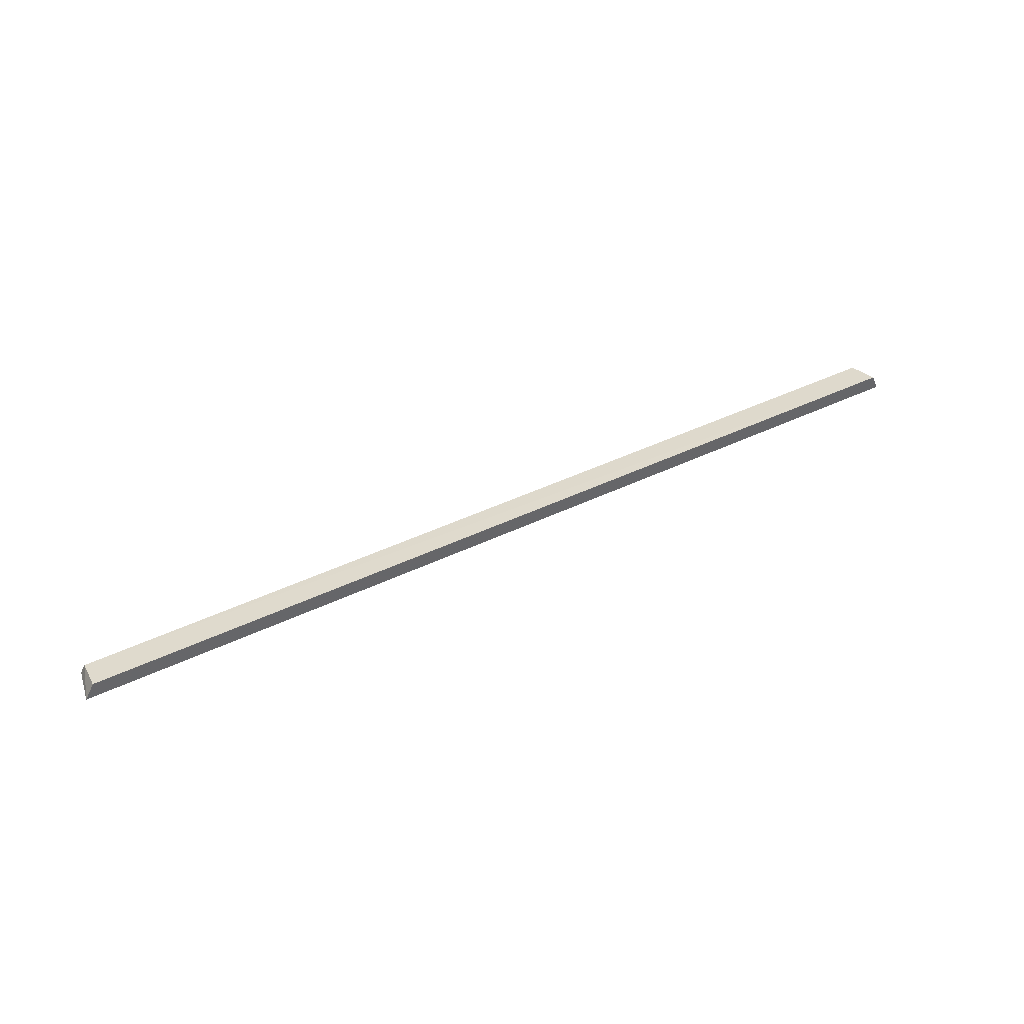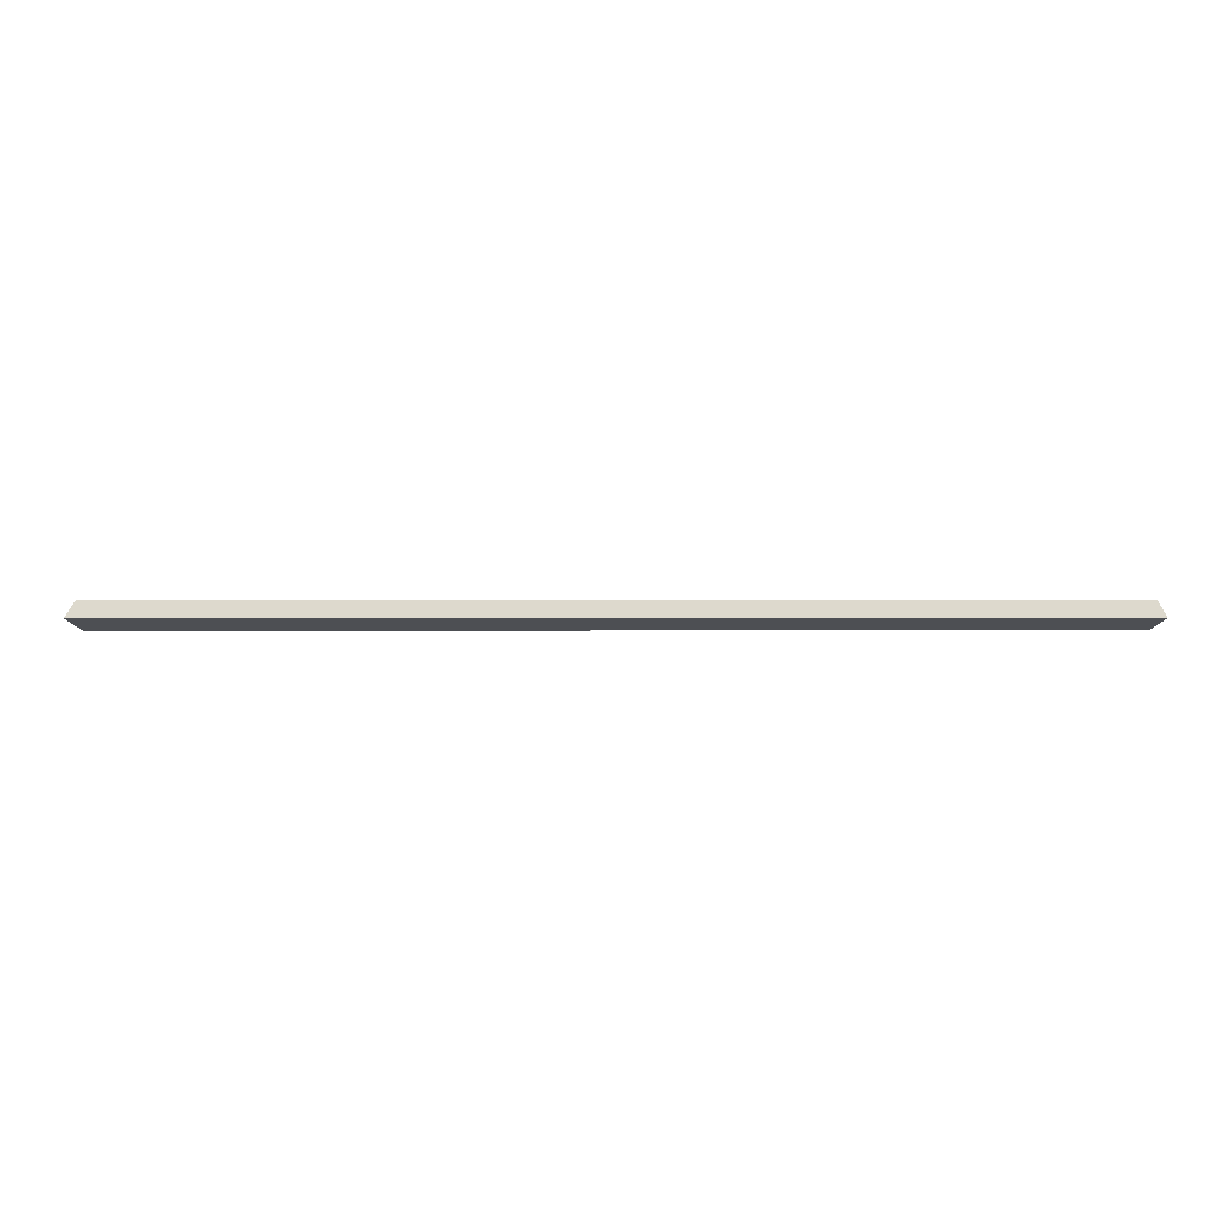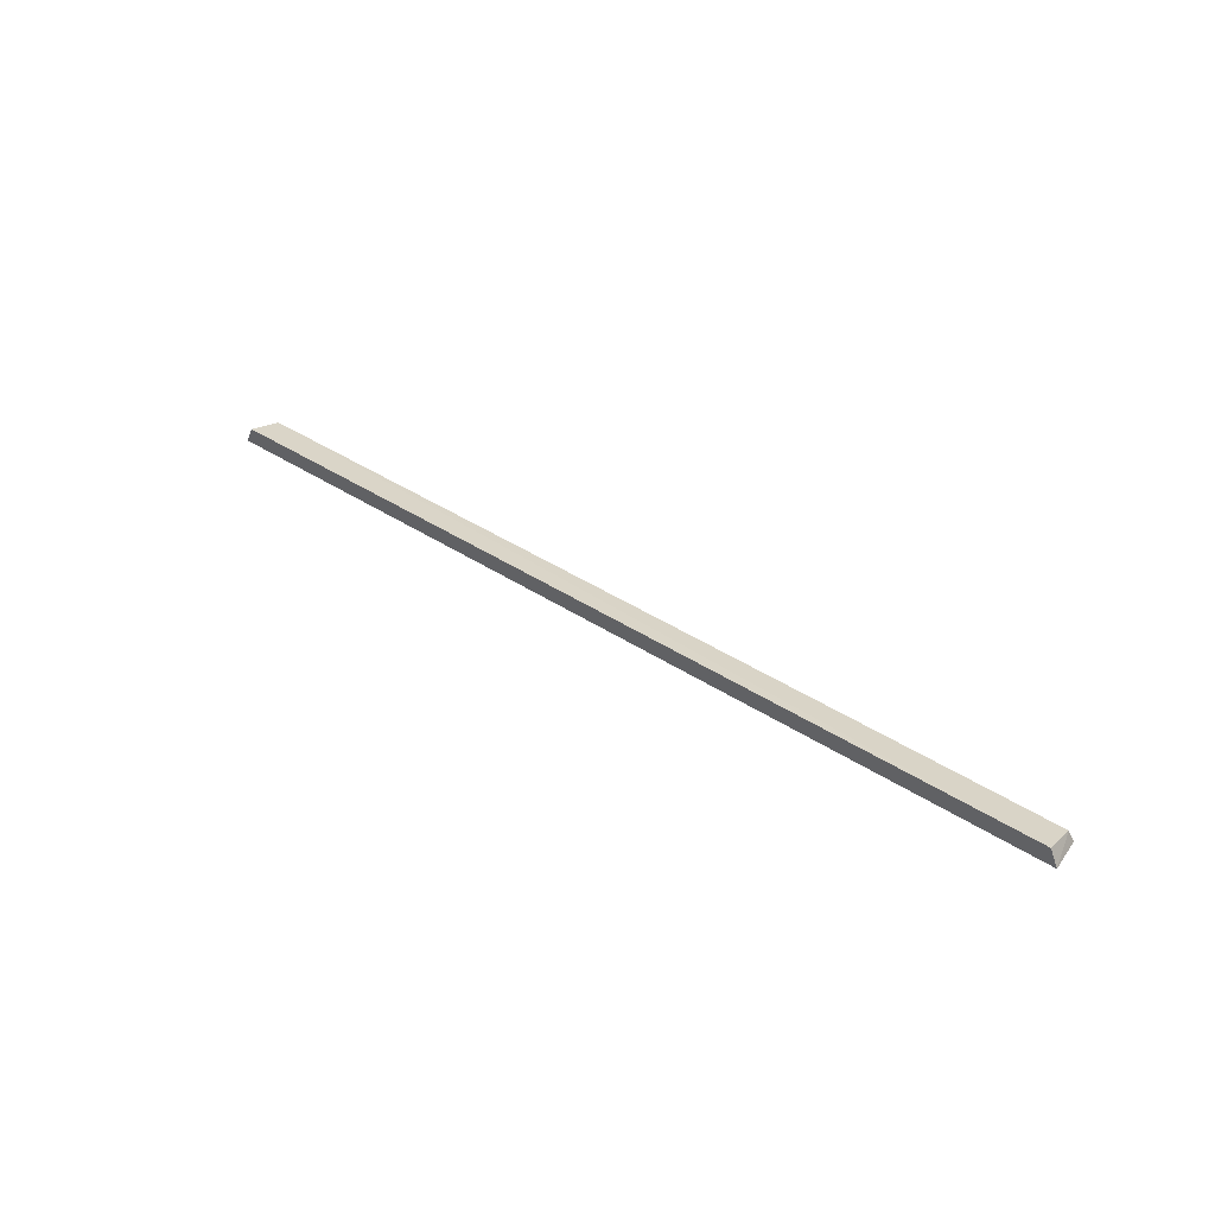
<metadata>
{"format":"obj","ext":"obj","renderer":"f3d","projection":"perspective","resolution":1024,"background":"white","views":[{"elev":41.2,"azim":-30.7,"up":"+Z"},{"elev":-18.0,"azim":0.1,"up":"+Z"},{"elev":34.5,"azim":42.6,"up":"+Z"}]}
</metadata>
<code>
v -0.09879 -0.009807 0.2542
v -0.094 -0.02328 0.2494
v -0.09721 -0.008267 0.2494
v -0.4953 -0.007978 0.2494
v -0.495 -0.02328 0.2563
v -0.09727 -0.02328 0.2563
v -0.4938 -0.009806 0.2544
v -0.4988 -0.02328 0.2494
f 1 2 3
f 1 3 4
f 6 5 2
f 6 2 1
f 7 1 4
f 7 6 1
f 7 5 6
f 8 2 5
f 8 3 2
f 8 4 3
f 8 7 4
f 8 5 7

</code>
